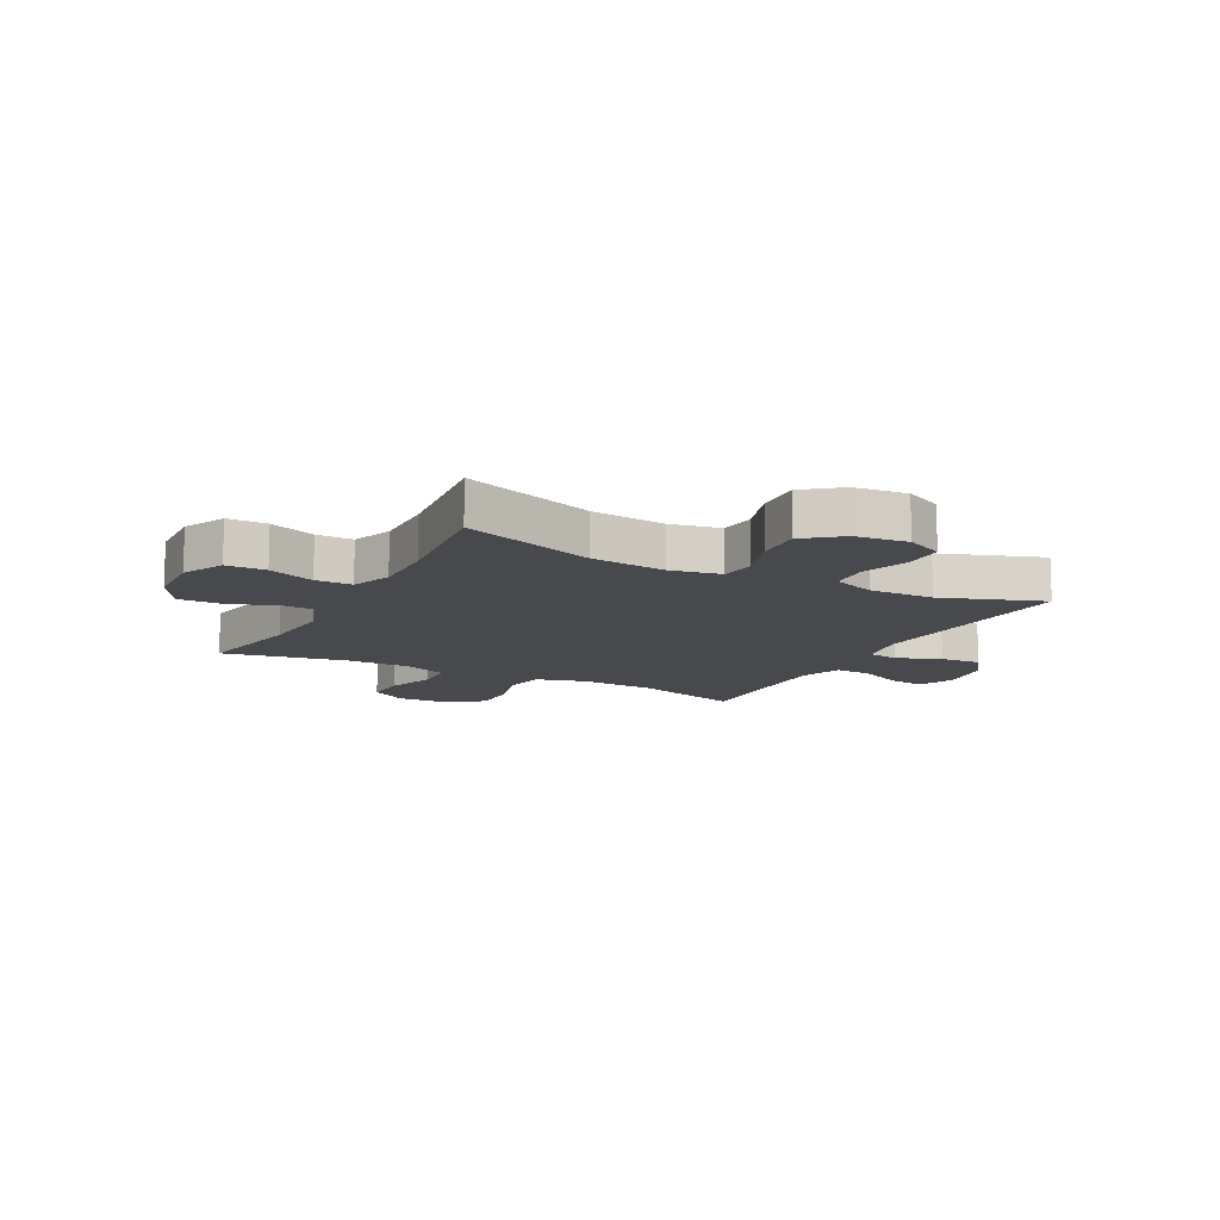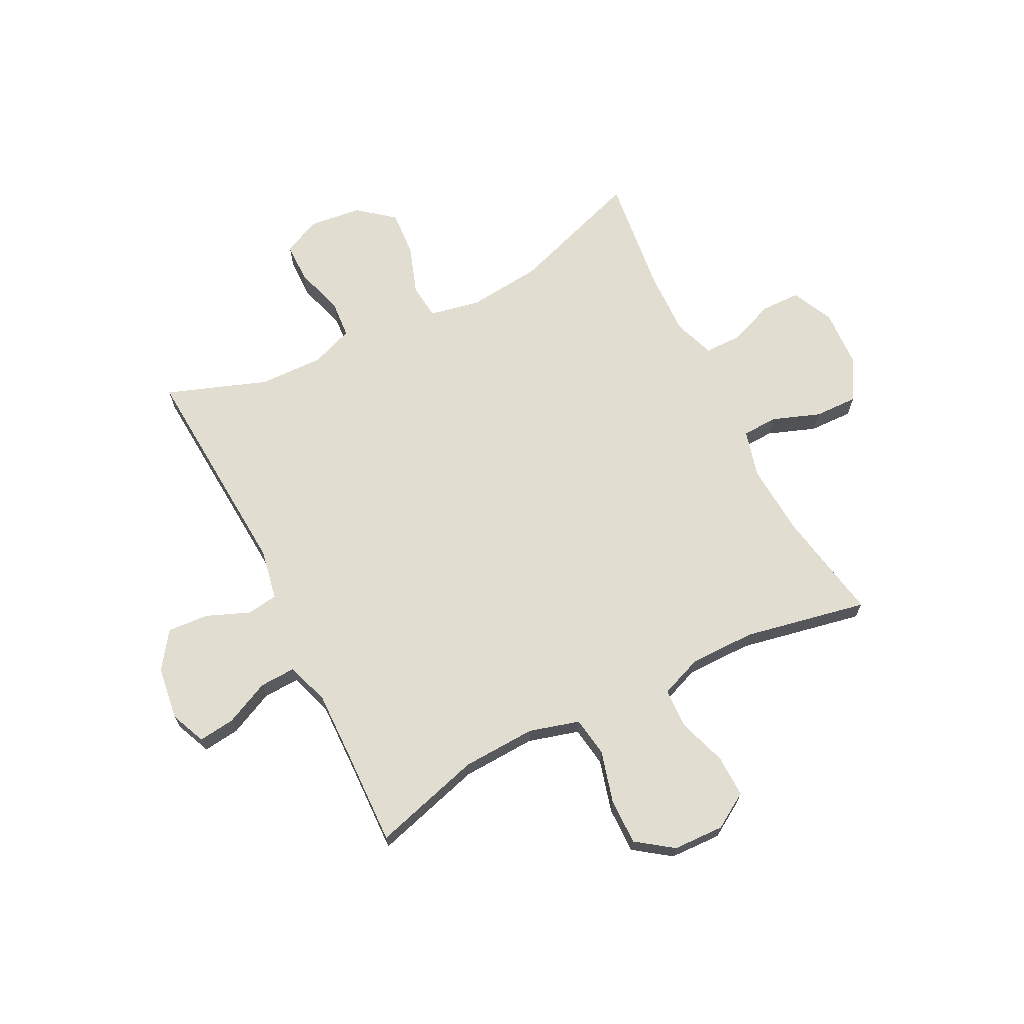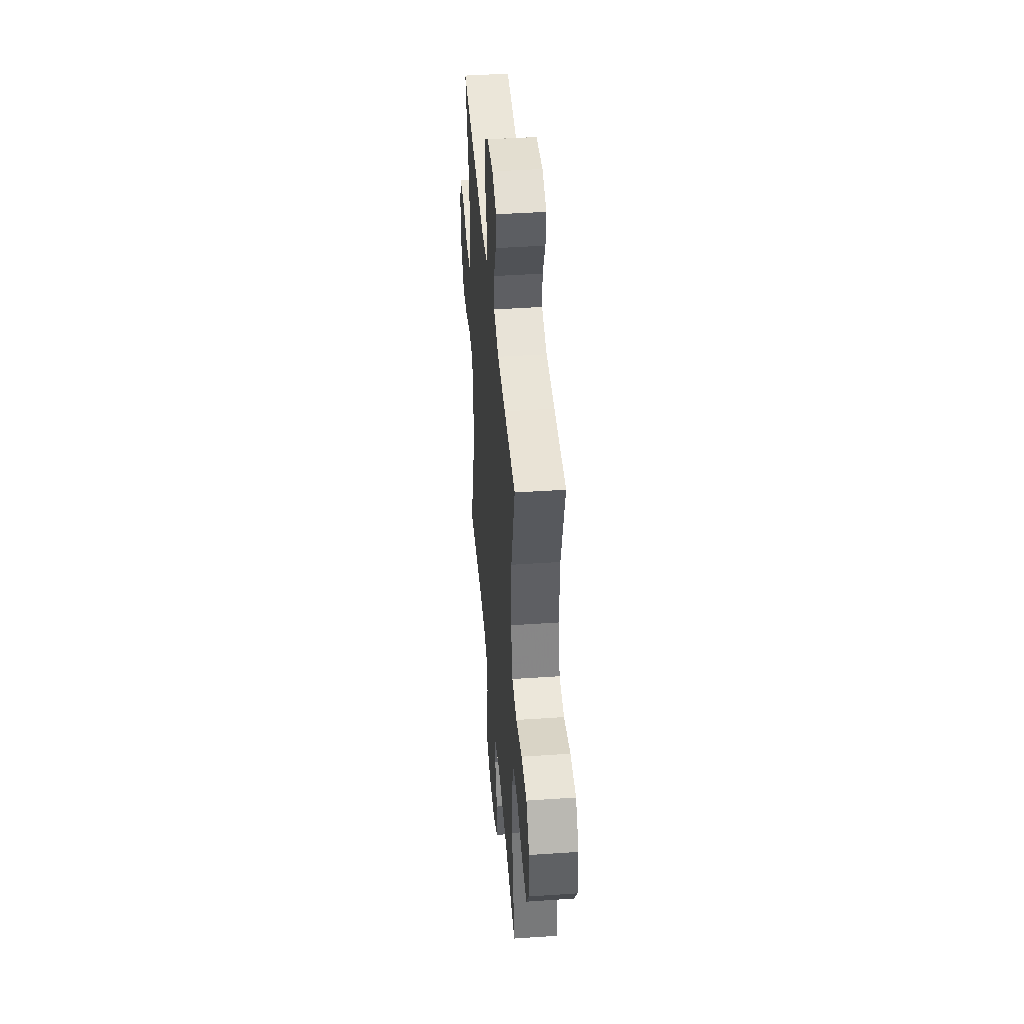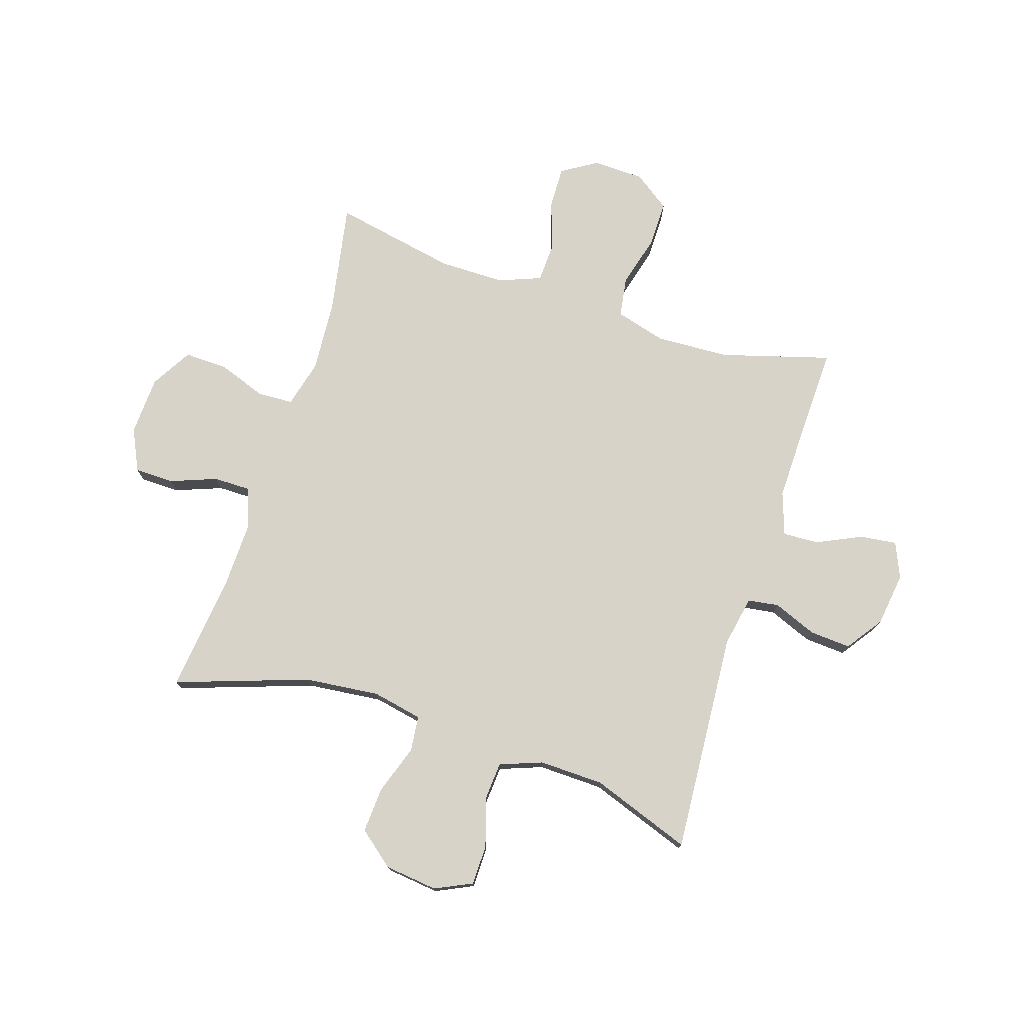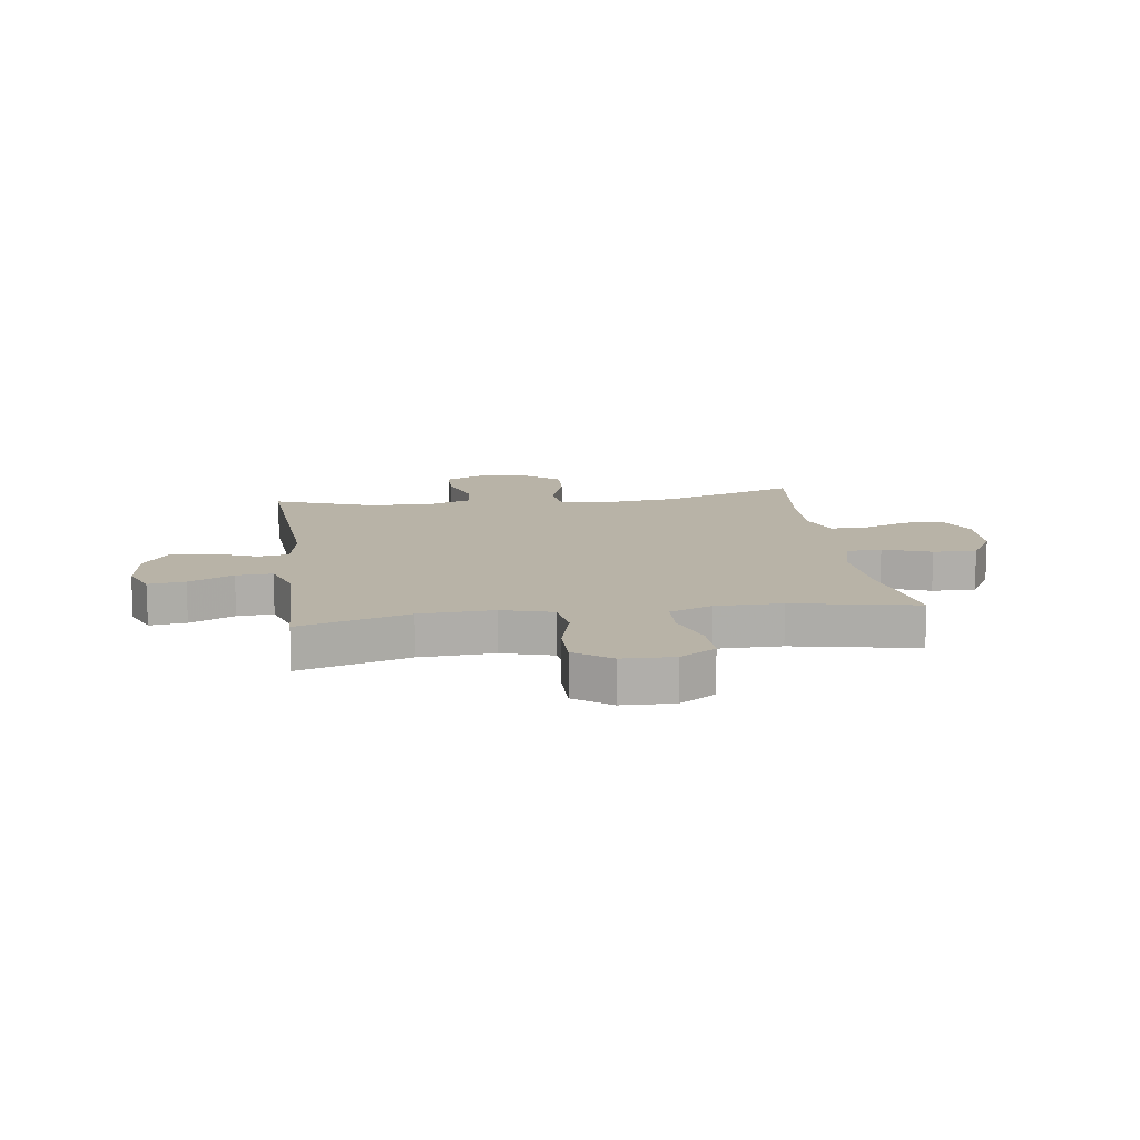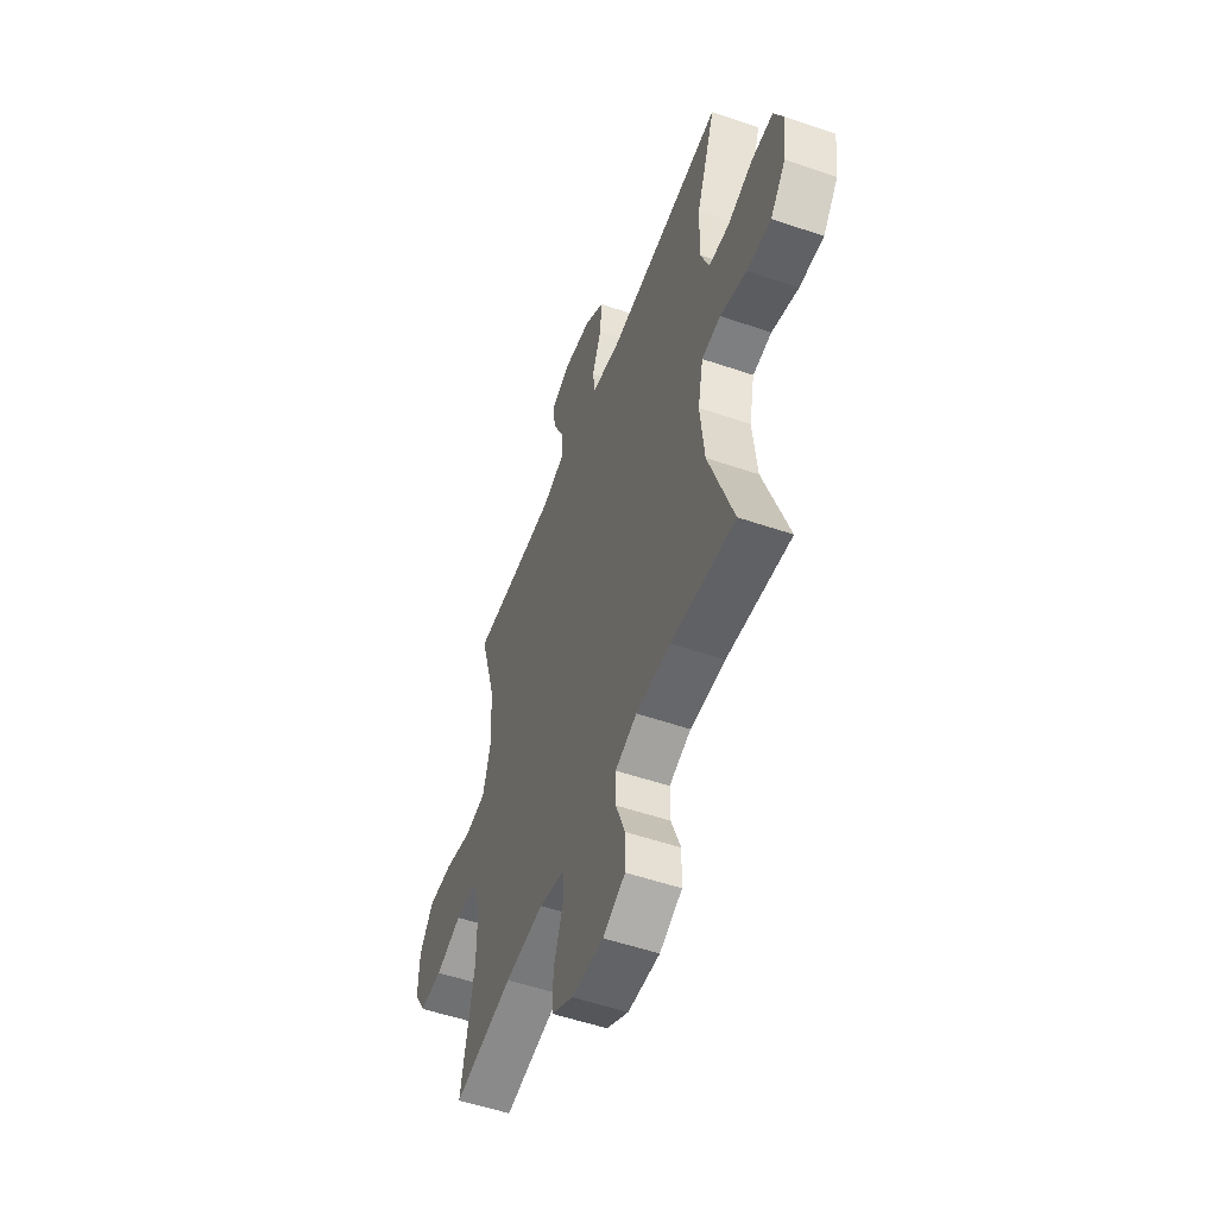
<metadata>
{"format":"obj","ext":"obj","renderer":"f3d","projection":"perspective","resolution":1024,"background":"white","views":[{"elev":-12.2,"azim":-118.0,"up":"+Y"},{"elev":68.4,"azim":63.3,"up":"+Y"},{"elev":43.8,"azim":85.4,"up":"+Z"},{"elev":75.9,"azim":-72.2,"up":"+Y"},{"elev":12.8,"azim":82.0,"up":"+Y"},{"elev":-53.5,"azim":-110.1,"up":"+Z"}]}
</metadata>
<code>
v -0.5 0.07 -0.5
v -0.419 0.07 -0.264
v -0.405 0.07 -0.131
v -0.423 0.07 -0.042
v -0.486 0.07 -0.035
v -0.574 0.07 -0.065
v -0.655 0.07 -0.07
v -0.706 0.07 -0.007
v -0.717 0.07 0.087
v -0.686 0.07 0.153
v -0.615 0.07 0.154
v -0.529 0.07 0.127
v -0.461 0.07 0.132
v -0.433 0.07 0.207
v -0.436 0.07 0.322
v -0.5 0.07 0.5
v -0.106 0.07 0.473
v -0.016 0.07 0.49
v -0.008 0.07 0.545
v -0.039 0.07 0.622
v -0.044 0.07 0.695
v 0.021 0.07 0.741
v 0.116 0.07 0.754
v 0.179 0.07 0.727
v 0.171 0.07 0.662
v 0.134 0.07 0.583
v 0.131 0.07 0.519
v 0.207 0.07 0.493
v 0.328 0.07 0.495
v 0.5 0.07 0.5
v 0.444 0.07 0.306
v 0.438 0.07 0.175
v 0.463 0.07 0.086
v 0.534 0.07 0.075
v 0.626 0.07 0.1
v 0.708 0.07 0.101
v 0.754 0.07 0.037
v 0.757 0.07 -0.054
v 0.718 0.07 -0.117
v 0.643 0.07 -0.115
v 0.556 0.07 -0.086
v 0.486 0.07 -0.089
v 0.457 0.07 -0.164
v 0.457 0.07 -0.281
v 0.5 0.07 -0.5
v 0.304 0.07 -0.464
v 0.175 0.07 -0.455
v 0.091 0.07 -0.477
v 0.088 0.07 -0.54
v 0.119 0.07 -0.625
v 0.121 0.07 -0.702
v 0.048 0.07 -0.745
v -0.057 0.07 -0.75
v -0.131 0.07 -0.715
v -0.132 0.07 -0.645
v -0.101 0.07 -0.563
v -0.101 0.07 -0.498
v -0.173 0.07 -0.472
v -0.288 0.07 -0.475
v -0.5 0 -0.5
v -0.419 0 -0.264
v -0.405 0 -0.131
v -0.423 0 -0.042
v -0.486 0 -0.035
v -0.574 0 -0.065
v -0.655 0 -0.07
v -0.706 0 -0.007
v -0.717 0 0.087
v -0.686 0 0.153
v -0.615 0 0.154
v -0.529 0 0.127
v -0.461 0 0.132
v -0.433 0 0.207
v -0.436 0 0.322
v -0.5 0 0.5
v -0.106 0 0.473
v -0.016 0 0.49
v -0.008 0 0.545
v -0.039 0 0.622
v -0.044 0 0.695
v 0.021 0 0.741
v 0.116 0 0.754
v 0.179 0 0.727
v 0.171 0 0.662
v 0.134 0 0.583
v 0.131 0 0.519
v 0.207 0 0.493
v 0.328 0 0.495
v 0.5 0 0.5
v 0.444 0 0.306
v 0.438 0 0.175
v 0.463 0 0.086
v 0.534 0 0.075
v 0.626 0 0.1
v 0.708 0 0.101
v 0.754 0 0.037
v 0.757 0 -0.054
v 0.718 0 -0.117
v 0.643 0 -0.115
v 0.556 0 -0.086
v 0.486 0 -0.089
v 0.457 0 -0.164
v 0.457 0 -0.281
v 0.5 0 -0.5
v 0.304 0 -0.464
v 0.175 0 -0.455
v 0.091 0 -0.477
v 0.088 0 -0.54
v 0.119 0 -0.625
v 0.121 0 -0.702
v 0.048 0 -0.745
v -0.057 0 -0.75
v -0.131 0 -0.715
v -0.132 0 -0.645
v -0.101 0 -0.563
v -0.101 0 -0.498
v -0.173 0 -0.472
v -0.288 0 -0.475
f 53 54 55 56
f 53 56 57
f 52 53 57
f 49 50 51 52
f 48 49 52 57
f 47 48 57 58
f 44 45 46
f 43 44 46 47
f 42 43 47 58
f 38 39 40 41
f 38 41 42
f 37 38 42
f 34 35 36 37
f 33 34 37 42
f 32 33 42 58
f 29 30 31
f 28 29 31 32
f 27 28 32 58
f 23 24 25 26
f 19 20 21 22
f 18 19 22 23
f 15 16 17
f 14 15 17 18
f 13 14 18
f 9 10 11 12
f 9 12 13
f 8 9 13
f 5 6 7 8
f 4 5 8 13
f 59 1 2
f 59 2 3
f 58 59 3 4
f 18 23 26 27
f 18 27 58
f 4 13 18 58
f 115 114 113 112
f 116 115 112
f 116 112 111
f 111 110 109 108
f 116 111 108 107
f 117 116 107 106
f 105 104 103
f 106 105 103 102
f 117 106 102 101
f 100 99 98 97
f 101 100 97
f 101 97 96
f 96 95 94 93
f 101 96 93 92
f 117 101 92 91
f 90 89 88
f 91 90 88 87
f 117 91 87 86
f 85 84 83 82
f 81 80 79 78
f 82 81 78 77
f 76 75 74
f 77 76 74 73
f 77 73 72
f 71 70 69 68
f 72 71 68
f 72 68 67
f 67 66 65 64
f 72 67 64 63
f 61 60 118
f 62 61 118
f 63 62 118 117
f 86 85 82 77
f 117 86 77
f 117 77 72 63
f 1 60 61 2
f 2 61 62 3
f 3 62 63 4
f 4 63 64 5
f 5 64 65 6
f 6 65 66 7
f 7 66 67 8
f 8 67 68 9
f 9 68 69 10
f 10 69 70 11
f 11 70 71 12
f 12 71 72 13
f 13 72 73 14
f 14 73 74 15
f 15 74 75 16
f 16 75 76 17
f 17 76 77 18
f 18 77 78 19
f 19 78 79 20
f 20 79 80 21
f 21 80 81 22
f 22 81 82 23
f 23 82 83 24
f 24 83 84 25
f 25 84 85 26
f 26 85 86 27
f 27 86 87 28
f 28 87 88 29
f 29 88 89 30
f 30 89 90 31
f 31 90 91 32
f 32 91 92 33
f 33 92 93 34
f 34 93 94 35
f 35 94 95 36
f 36 95 96 37
f 37 96 97 38
f 38 97 98 39
f 39 98 99 40
f 40 99 100 41
f 41 100 101 42
f 42 101 102 43
f 43 102 103 44
f 44 103 104 45
f 45 104 105 46
f 46 105 106 47
f 47 106 107 48
f 48 107 108 49
f 49 108 109 50
f 50 109 110 51
f 51 110 111 52
f 52 111 112 53
f 53 112 113 54
f 54 113 114 55
f 55 114 115 56
f 56 115 116 57
f 57 116 117 58
f 58 117 118 59
f 59 118 60 1

</code>
